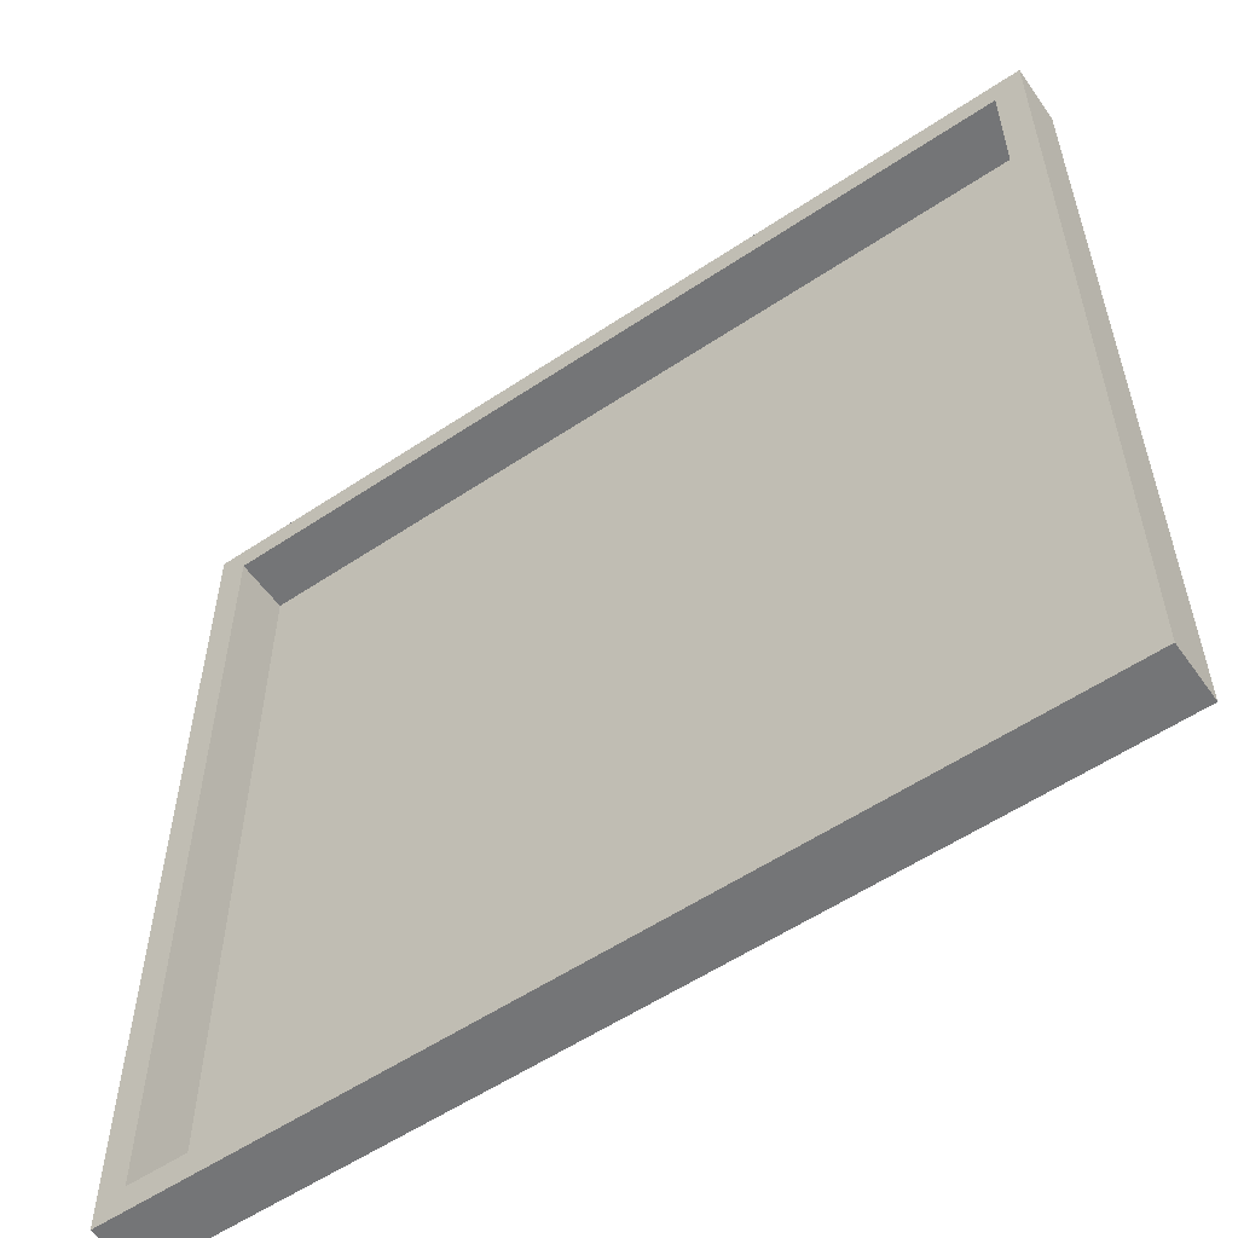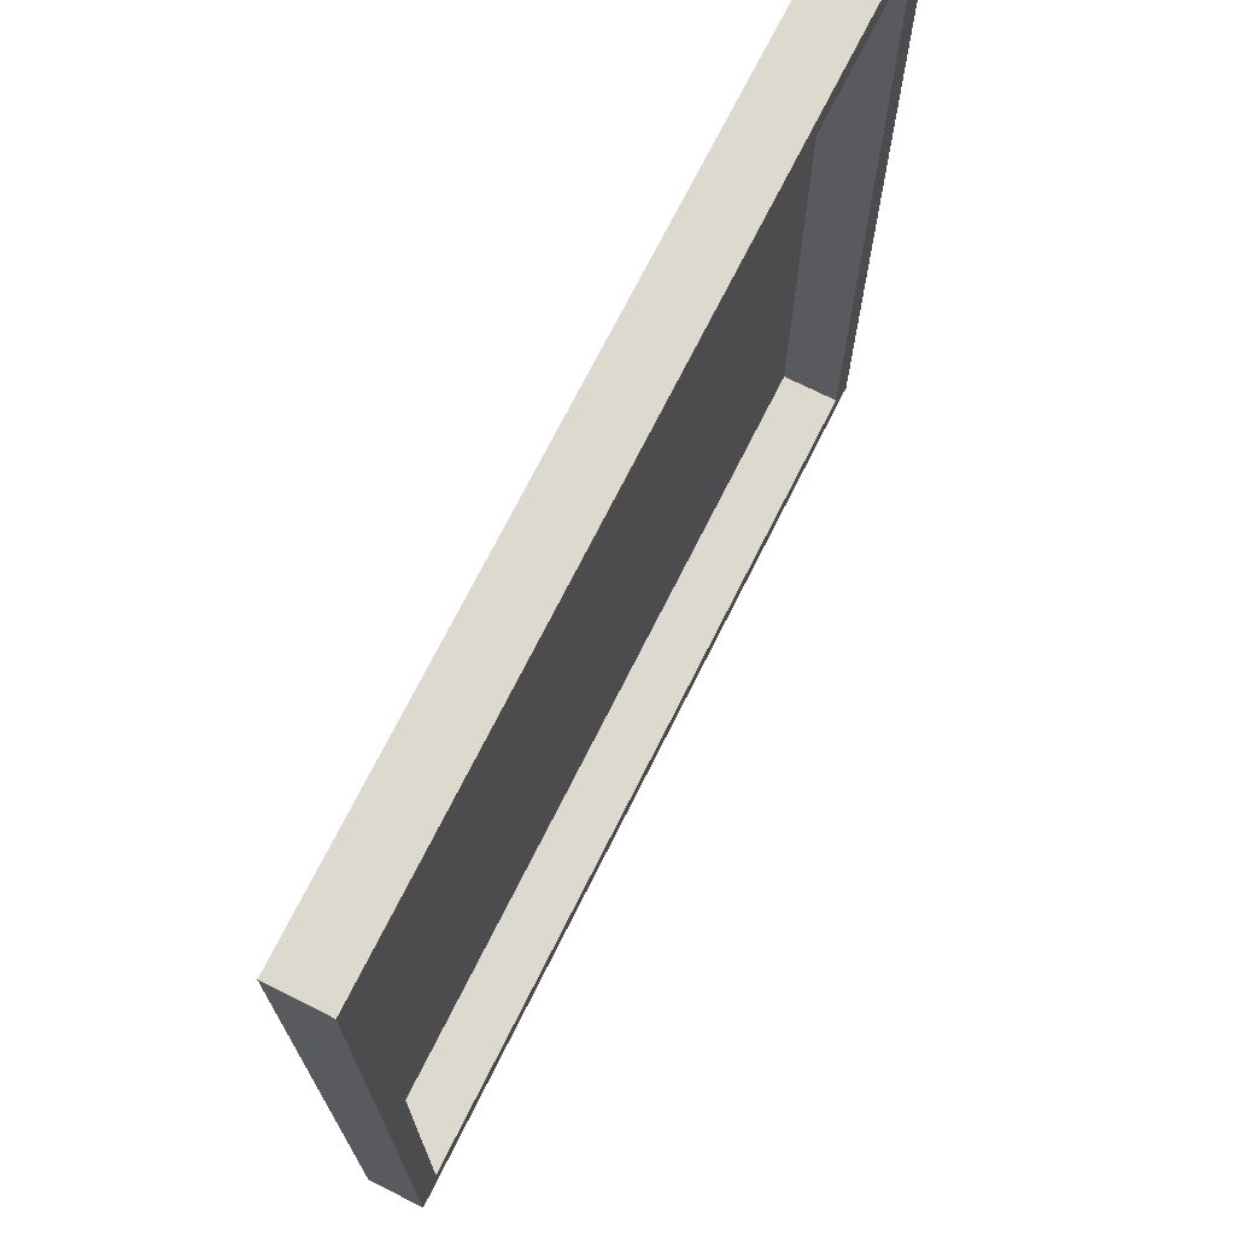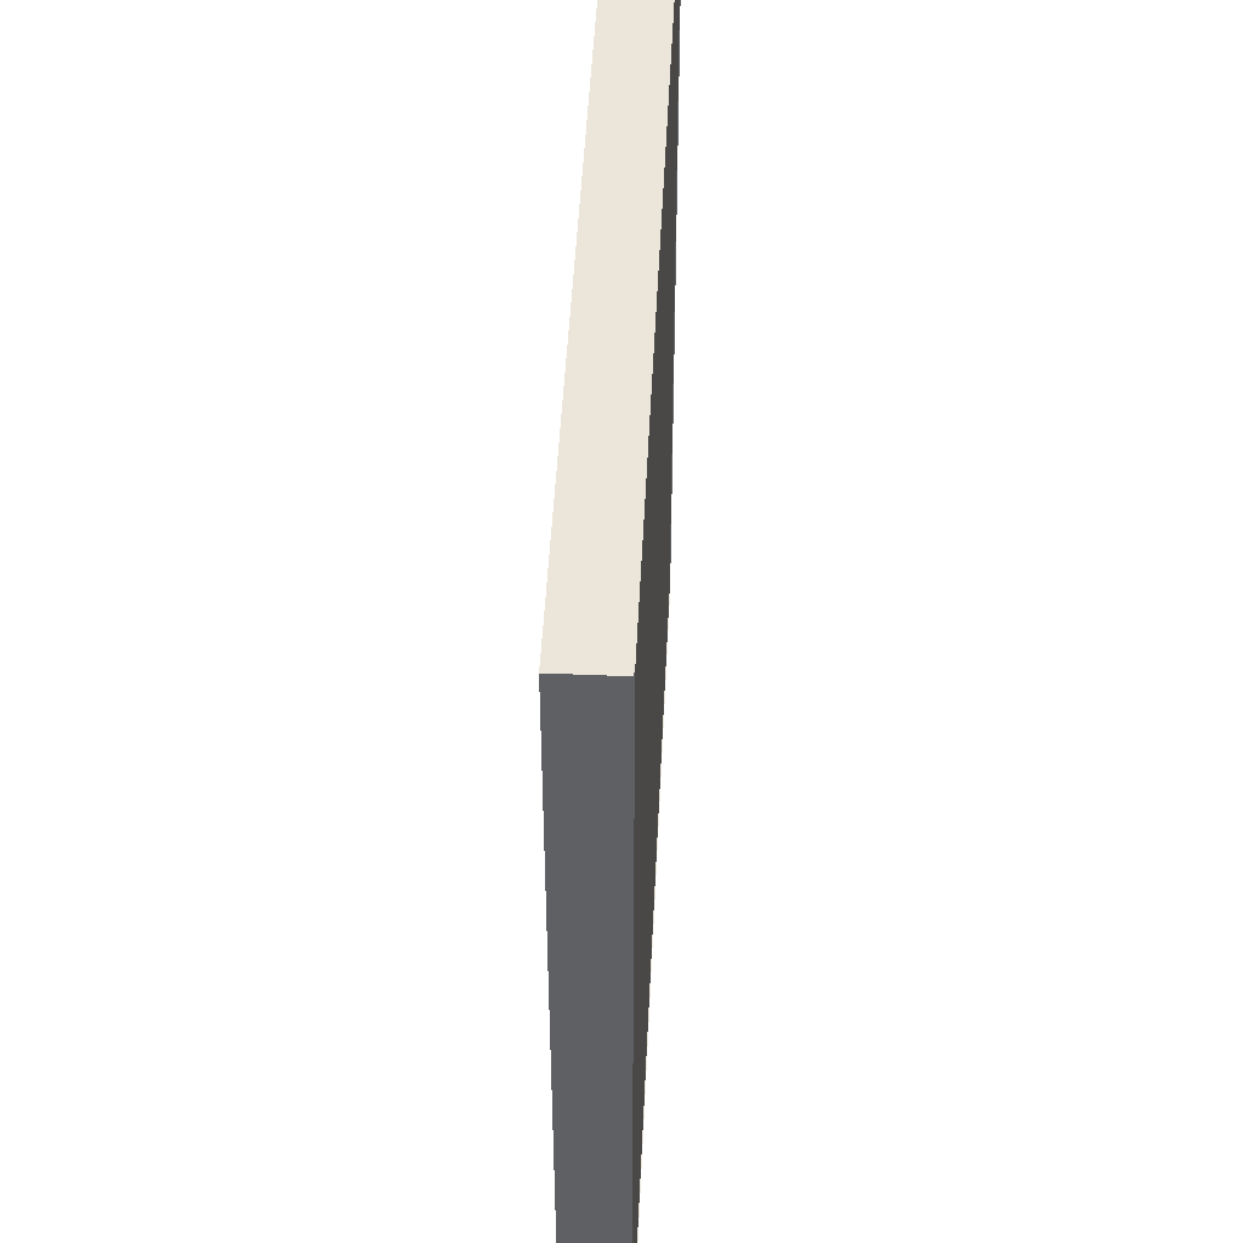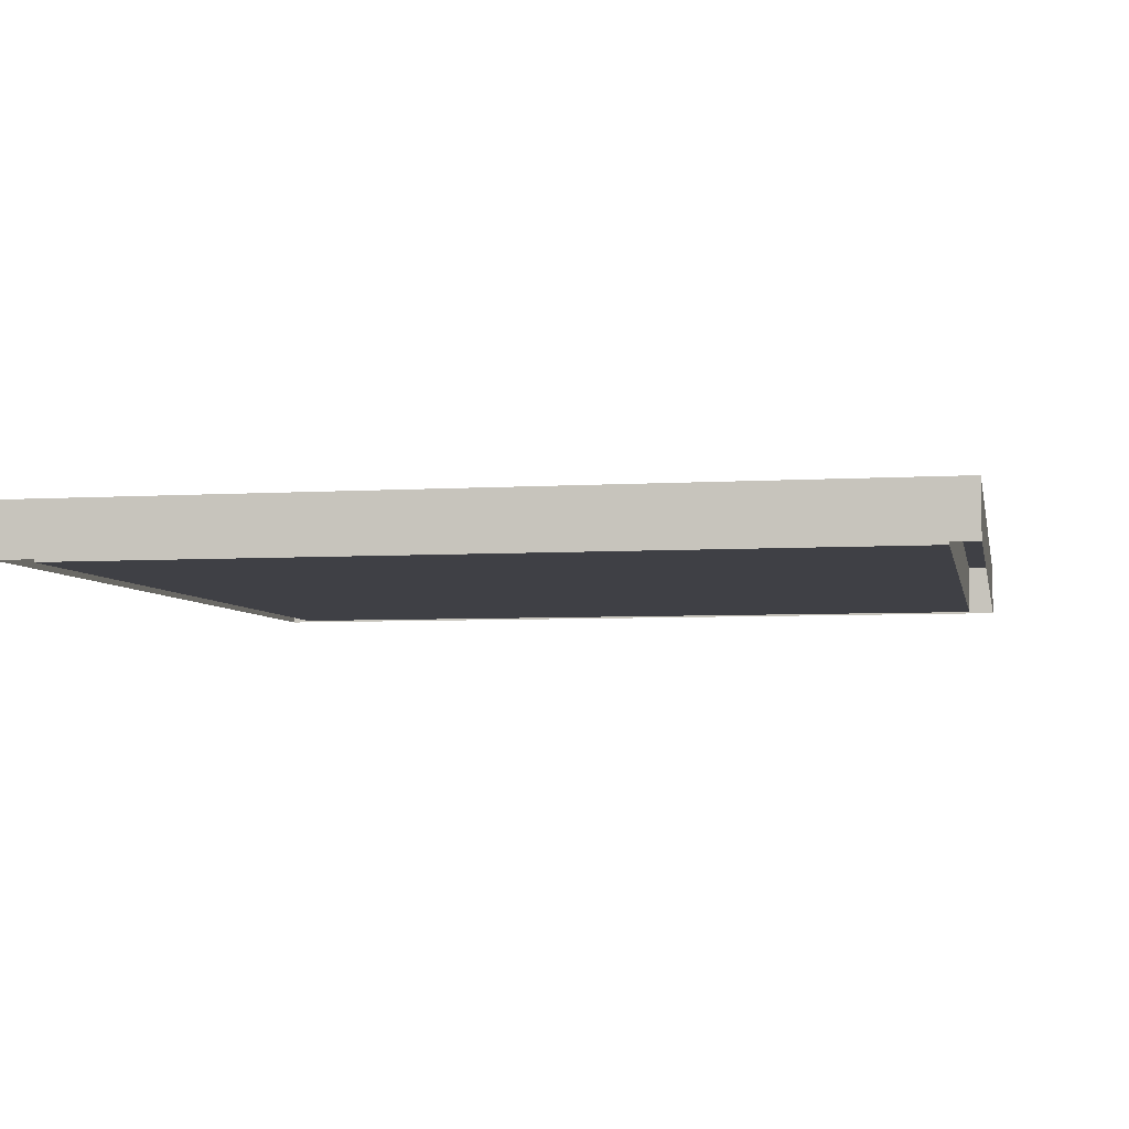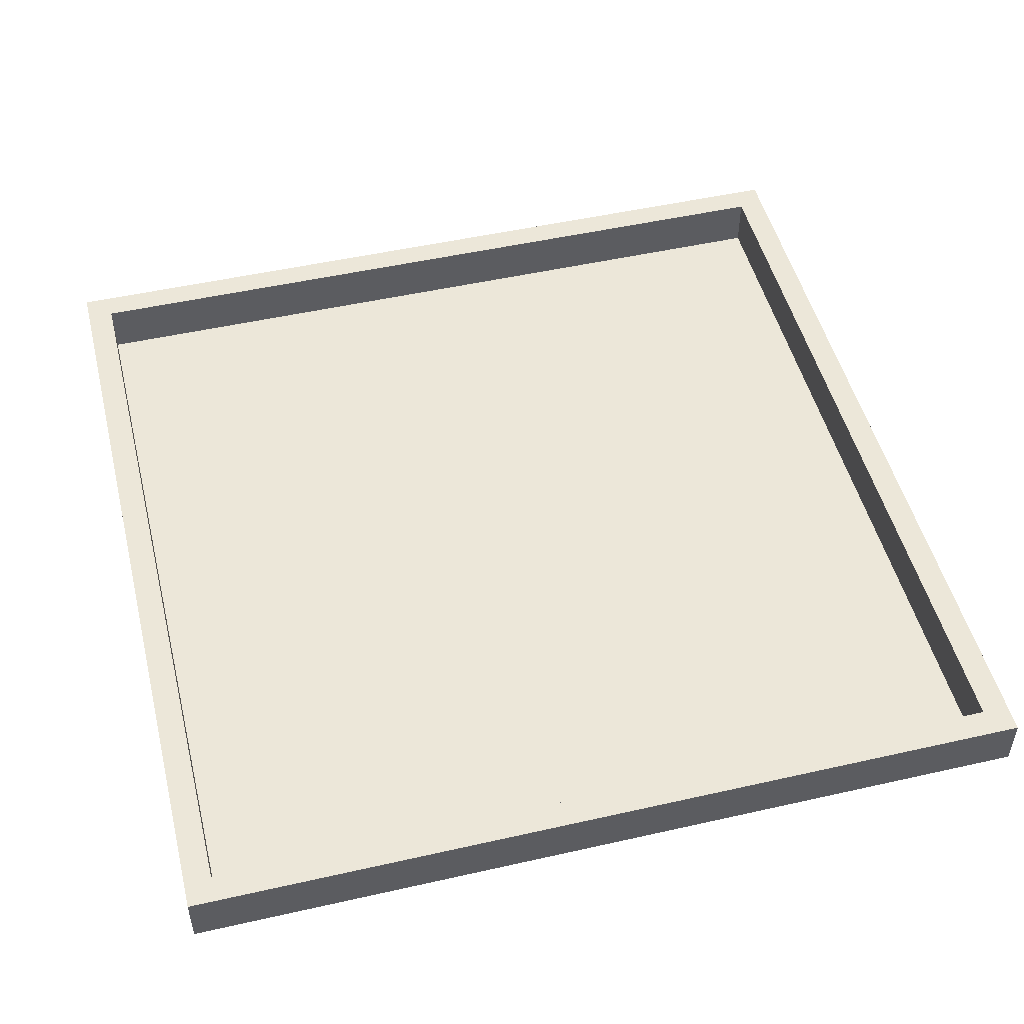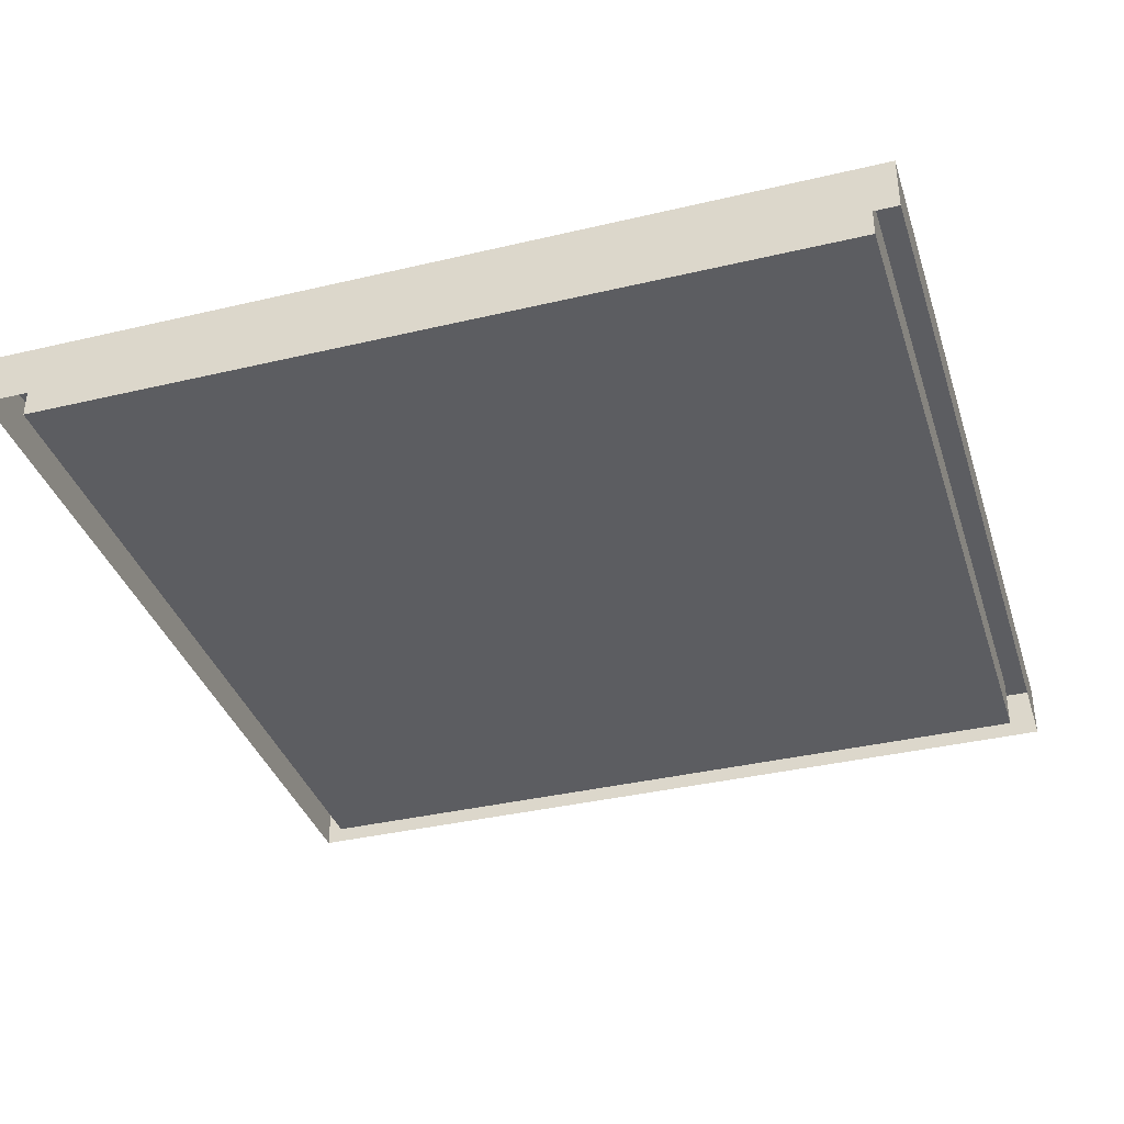
<metadata>
{"format":"obj","ext":"obj","renderer":"f3d","projection":"perspective","resolution":1024,"background":"white","views":[{"elev":-56.4,"azim":-145.0,"up":"+Z"},{"elev":71.6,"azim":116.6,"up":"+Z"},{"elev":47.9,"azim":-87.3,"up":"+Z"},{"elev":-5.2,"azim":101.2,"up":"+Y"},{"elev":49.9,"azim":76.0,"up":"+Y"},{"elev":-36.7,"azim":-162.9,"up":"+Y"}]}
</metadata>
<code>
o Cube
v 10 -3.536 -10
v -10 -3.536 -10
v -10 -3.536 -30
v 10 -3.536 10
v -10 -3.536 10
v -10 -3.536 30
v -30 -3.536 10
v -30 -3.536 -10
v -50 -3.536 10
v -50 -3.536 -10
v -10 -3.536 50
v 10 -3.536 -30
v 10 -3.536 -50
v 30 -3.536 -10
v 30 -3.536 10
v 50 -3.536 -10
v 30 -3.536 -30
v 50 -3.536 -30
v 30 -3.536 -50
v -30 -3.536 -50
v -10 -3.536 -50
v -30 -3.536 -30
v -50 -3.536 -30
v -50 -3.536 -50
v -30 -3.536 30
v -50 -3.536 30
v -30 -3.536 50
v -50 -3.536 50
v 10 -3.536 30
v 30 -3.536 50
v 10 -3.536 50
v 30 -3.536 30
v 50 -3.536 70
v 30 -3.536 70
v 10 -3.536 70
v -50 -3.536 70
v -30 -3.536 70
v -10 -3.536 70
v -30 -3.536 -70
v -50 -3.536 -70
v 30 -3.536 -70
v -10 -3.536 -70
v 10 -3.536 -70
v 50 -3.536 -50
v 50 -3.536 -70
v 50 -3.536 50
v 50 -3.536 30
v 50 -3.536 10
v 70 -3.536 10
v 70 -3.536 -10
v 70 -3.536 -30
v 70 -3.536 -50
v 70 -3.536 30
v 70 -3.536 50
v 70 -3.536 70
v 70 -3.536 -70
v -70 -3.536 -50
v -70 -3.536 -70
v -70 -3.536 50
v -70 -3.536 70
v -70 -3.536 30
v -70 -3.536 10
v -70 -3.536 -30
v -70 -3.536 -10
v -80 -3.536 10
v -80 -3.536 -10
v -80 -3.536 -30
v -80 -3.536 -50
v -80 -3.536 30
v -80 -3.536 50
v -80 -3.536 70
v -80 -3.536 -70
v -70 -3.536 -80
v -80 -3.536 -80
v -50 -3.536 -80
v 70 -3.536 -80
v 10 -3.536 -80
v 30 -3.536 -80
v 50 -3.536 -80
v -30 -3.536 -80
v -10 -3.536 -80
v 80 -3.536 -70
v 80 -3.536 -80
v 80 -3.536 -50
v 80 -3.536 50
v 80 -3.536 70
v 80 -3.536 30
v 80 -3.536 10
v 80 -3.536 -30
v 80 -3.536 -10
v 70 -3.536 80
v 80 -3.536 80
v -70 -3.536 80
v -80 -3.536 80
v -50 -3.536 80
v 50 -3.536 80
v -10 -3.536 80
v -30 -3.536 80
v 10 -3.536 80
v 30 -3.536 80
v -75 -3.536 -10
v -75 -3.536 10
v -75 -3.536 -30
v -75 -3.536 -50
v -75 -3.536 30
v -75 -3.536 50
v -75 -3.536 70
v -75 -3.536 -70
v -75 -3.536 -80
v -75 -3.536 80
v 75 -3.536 -70
v 75 -3.536 -80
v 75 -3.536 -50
v 75 -3.536 70
v 75 -3.536 50
v 75 -3.536 30
v 75 -3.536 10
v 75 -3.536 -30
v 75 -3.536 -10
v 75 -3.536 80
v -70 -3.536 -75
v -80 -3.536 -75
v -50 -3.536 -75
v 70 -3.536 -75
v 10 -3.536 -75
v 30 -3.536 -75
v 80 -3.536 -75
v -75 -3.536 -75
v 75 -3.536 -75
v -30 -3.536 -75
v 50 -3.536 -75
v -10 -3.536 -75
v 70 -3.536 75
v 80 -3.536 75
v -80 -3.536 75
v -70 -3.536 75
v -50 -3.536 75
v -10 -3.536 75
v -30 -3.536 75
v 10 -3.536 75
v 30 -3.536 75
v -75 -3.536 75
v 75 -3.536 75
v 50 -3.536 75
v 75 6.464 75
v 70 6.464 75
v -75 6.464 75
v -70 6.464 75
v 50 6.464 75
v 30 6.464 75
v 10 6.464 75
v -50 6.464 75
v -30 6.464 75
v -10 6.464 75
v 75 6.464 70
v -75 6.464 70
v -80 6.464 75
v -80 6.464 70
v -80 6.464 80
v 80 6.464 75
v 80 6.464 70
v 80 6.464 80
v -30 6.464 -75
v -10 6.464 -75
v 75 6.464 -75
v 70 6.464 -75
v -75 6.464 -75
v -70 6.464 -75
v -50 6.464 -75
v 30 6.464 -75
v 50 6.464 -75
v 10 6.464 -75
v 75 6.464 -70
v -75 6.464 -70
v 80 6.464 -75
v 80 6.464 -70
v 80 6.464 -80
v -80 6.464 -75
v -80 6.464 -80
v -80 6.464 -70
v 50 6.464 -80
v 70 6.464 -80
v 10 6.464 -80
v -10 6.464 -80
v 30 6.464 -80
v -50 6.464 -80
v -30 6.464 -80
v -10 6.464 80
v 10 6.464 80
v -30 6.464 80
v -50 6.464 80
v 50 6.464 80
v 30 6.464 80
v 75 6.464 10
v 75 6.464 -10
v 75 6.464 -30
v 75 6.464 -50
v 75 6.464 30
v 75 6.464 50
v 70 6.464 80
v 75 6.464 80
v 75 6.464 -80
v -75 6.464 -50
v -75 6.464 50
v -75 6.464 30
v -75 6.464 10
v -75 6.464 -30
v -75 6.464 -10
v -70 6.464 80
v -75 6.464 80
v -75 6.464 -80
v -70 6.464 -80
v 80 6.464 -10
v 80 6.464 10
v 80 6.464 -30
v 80 6.464 -50
v 80 6.464 30
v 80 6.464 50
v -80 6.464 -50
v -80 6.464 50
v -80 6.464 30
v -80 6.464 10
v -80 6.464 -30
v -80 6.464 -10
f 1 2 5
f 1 5 4
f 2 1 12
f 2 12 3
f 4 5 6
f 4 6 29
f 5 2 8
f 5 8 7
f 7 8 10
f 7 10 9
f 29 6 11
f 29 11 31
f 3 12 13
f 3 13 21
f 1 4 15
f 1 15 14
f 14 15 48
f 14 48 16
f 1 14 17
f 1 17 12
f 12 17 19
f 12 19 13
f 14 16 18
f 14 18 17
f 17 18 44
f 17 44 19
f 8 2 3
f 8 3 22
f 22 3 21
f 22 21 20
f 10 8 22
f 10 22 23
f 23 22 20
f 23 20 24
f 5 7 25
f 5 25 6
f 6 25 27
f 6 27 11
f 7 9 26
f 7 26 25
f 25 26 28
f 25 28 27
f 15 4 29
f 15 29 32
f 32 29 31
f 32 31 30
f 48 15 32
f 48 32 47
f 47 32 30
f 47 30 46
f 46 30 34
f 46 34 33
f 30 31 35
f 30 35 34
f 27 28 36
f 27 36 37
f 11 27 37
f 11 37 38
f 31 11 38
f 31 38 35
f 24 20 39
f 24 39 40
f 20 21 42
f 20 42 39
f 19 44 45
f 19 45 41
f 13 19 41
f 13 41 43
f 21 13 43
f 21 43 42
f 16 48 49
f 16 49 50
f 18 16 50
f 18 50 51
f 44 18 51
f 44 51 52
f 48 47 53
f 48 53 49
f 47 46 54
f 47 54 53
f 46 33 55
f 46 55 54
f 45 44 52
f 45 52 56
f 24 40 58
f 24 58 57
f 36 28 59
f 36 59 60
f 28 26 61
f 28 61 59
f 26 9 62
f 26 62 61
f 23 24 57
f 23 57 63
f 10 23 63
f 10 63 64
f 9 10 64
f 9 64 62
f 64 101 102
f 64 102 62
f 63 103 101
f 63 101 64
f 57 104 103
f 57 103 63
f 62 102 105
f 62 105 61
f 61 105 106
f 61 106 59
f 59 106 107
f 59 107 60
f 58 108 104
f 58 104 57
f 52 113 111
f 52 111 56
f 55 114 115
f 55 115 54
f 54 115 116
f 54 116 53
f 53 116 117
f 53 117 49
f 51 118 113
f 51 113 52
f 50 119 118
f 50 118 51
f 49 117 119
f 49 119 50
f 40 123 121
f 40 121 58
f 56 124 131
f 56 131 45
f 43 125 132
f 43 132 42
f 41 126 125
f 41 125 43
f 45 131 126
f 45 126 41
f 39 130 123
f 39 123 40
f 58 121 128
f 58 128 108
f 111 129 124
f 111 124 56
f 42 132 130
f 42 130 39
f 60 136 137
f 60 137 36
f 33 144 133
f 33 133 55
f 38 138 140
f 38 140 35
f 37 139 138
f 37 138 38
f 36 137 139
f 36 139 37
f 35 140 141
f 35 141 34
f 34 141 144
f 34 144 33
f 107 142 136
f 107 136 60
f 55 133 143
f 55 143 114
f 143 133 146
f 143 146 145
f 136 142 147
f 136 147 148
f 144 141 150
f 144 150 149
f 141 140 151
f 141 151 150
f 139 137 152
f 139 152 153
f 138 139 153
f 138 153 154
f 140 138 154
f 140 154 151
f 133 144 149
f 133 149 146
f 137 136 148
f 137 148 152
f 114 143 145
f 114 145 155
f 142 107 156
f 142 156 147
f 71 135 157
f 71 157 158
f 135 94 159
f 135 159 157
f 134 86 161
f 134 161 160
f 92 134 160
f 92 160 162
f 130 132 164
f 130 164 163
f 124 129 165
f 124 165 166
f 128 121 168
f 128 168 167
f 123 130 163
f 123 163 169
f 126 131 171
f 126 171 170
f 125 126 170
f 125 170 172
f 132 125 172
f 132 172 164
f 131 124 166
f 131 166 171
f 121 123 169
f 121 169 168
f 129 111 173
f 129 173 165
f 108 128 167
f 108 167 174
f 82 127 175
f 82 175 176
f 127 83 177
f 127 177 175
f 74 122 178
f 74 178 179
f 122 72 180
f 122 180 178
f 76 79 181
f 76 181 182
f 77 81 184
f 77 184 183
f 78 77 183
f 78 183 185
f 80 75 186
f 80 186 187
f 97 99 189
f 97 189 188
f 98 97 188
f 98 188 190
f 95 98 190
f 95 190 191
f 100 96 192
f 100 192 193
f 119 117 194
f 119 194 195
f 118 119 195
f 118 195 196
f 113 118 196
f 113 196 197
f 117 116 198
f 117 198 194
f 116 115 199
f 116 199 198
f 115 114 155
f 115 155 199
f 111 113 197
f 111 197 173
f 91 120 201
f 91 201 200
f 120 92 162
f 120 162 201
f 83 112 202
f 83 202 177
f 112 76 182
f 112 182 202
f 104 108 174
f 104 174 203
f 107 106 204
f 107 204 156
f 106 105 205
f 106 205 204
f 105 102 206
f 105 206 205
f 103 104 203
f 103 203 207
f 101 103 207
f 101 207 208
f 102 101 208
f 102 208 206
f 110 93 209
f 110 209 210
f 94 110 210
f 94 210 159
f 109 74 179
f 109 179 211
f 73 109 211
f 73 211 212
f 99 100 193
f 99 193 189
f 96 91 200
f 96 200 192
f 93 95 191
f 93 191 209
f 88 90 213
f 88 213 214
f 90 89 215
f 90 215 213
f 89 84 216
f 89 216 215
f 87 88 214
f 87 214 217
f 85 87 217
f 85 217 218
f 86 85 218
f 86 218 161
f 84 82 176
f 84 176 216
f 81 80 187
f 81 187 184
f 79 78 185
f 79 185 181
f 75 73 212
f 75 212 186
f 72 68 219
f 72 219 180
f 70 71 158
f 70 158 220
f 69 70 220
f 69 220 221
f 65 69 221
f 65 221 222
f 68 67 223
f 68 223 219
f 67 66 224
f 67 224 223
f 66 65 222
f 66 222 224
f 146 200 201
f 146 201 145
f 145 201 162
f 145 162 160
f 155 145 160
f 155 160 161
f 157 159 210
f 157 210 147
f 158 157 147
f 158 147 156
f 147 210 209
f 147 209 148
f 150 193 192
f 150 192 149
f 151 189 193
f 151 193 150
f 152 191 190
f 152 190 153
f 153 190 188
f 153 188 154
f 154 188 189
f 154 189 151
f 149 192 200
f 149 200 146
f 148 209 191
f 148 191 152
f 164 184 187
f 164 187 163
f 175 177 202
f 175 202 165
f 176 175 165
f 176 165 173
f 165 202 182
f 165 182 166
f 168 212 211
f 168 211 167
f 167 211 179
f 167 179 178
f 174 167 178
f 174 178 180
f 163 187 186
f 163 186 169
f 171 181 185
f 171 185 170
f 170 185 183
f 170 183 172
f 172 183 184
f 172 184 164
f 166 182 181
f 166 181 171
f 169 186 212
f 169 212 168
f 194 214 213
f 194 213 195
f 195 213 215
f 195 215 196
f 196 215 216
f 196 216 197
f 198 217 214
f 198 214 194
f 199 218 217
f 199 217 198
f 155 161 218
f 155 218 199
f 197 216 176
f 197 176 173
f 174 180 219
f 174 219 203
f 204 220 158
f 204 158 156
f 205 221 220
f 205 220 204
f 206 222 221
f 206 221 205
f 203 219 223
f 203 223 207
f 207 223 224
f 207 224 208
f 208 224 222
f 208 222 206

</code>
